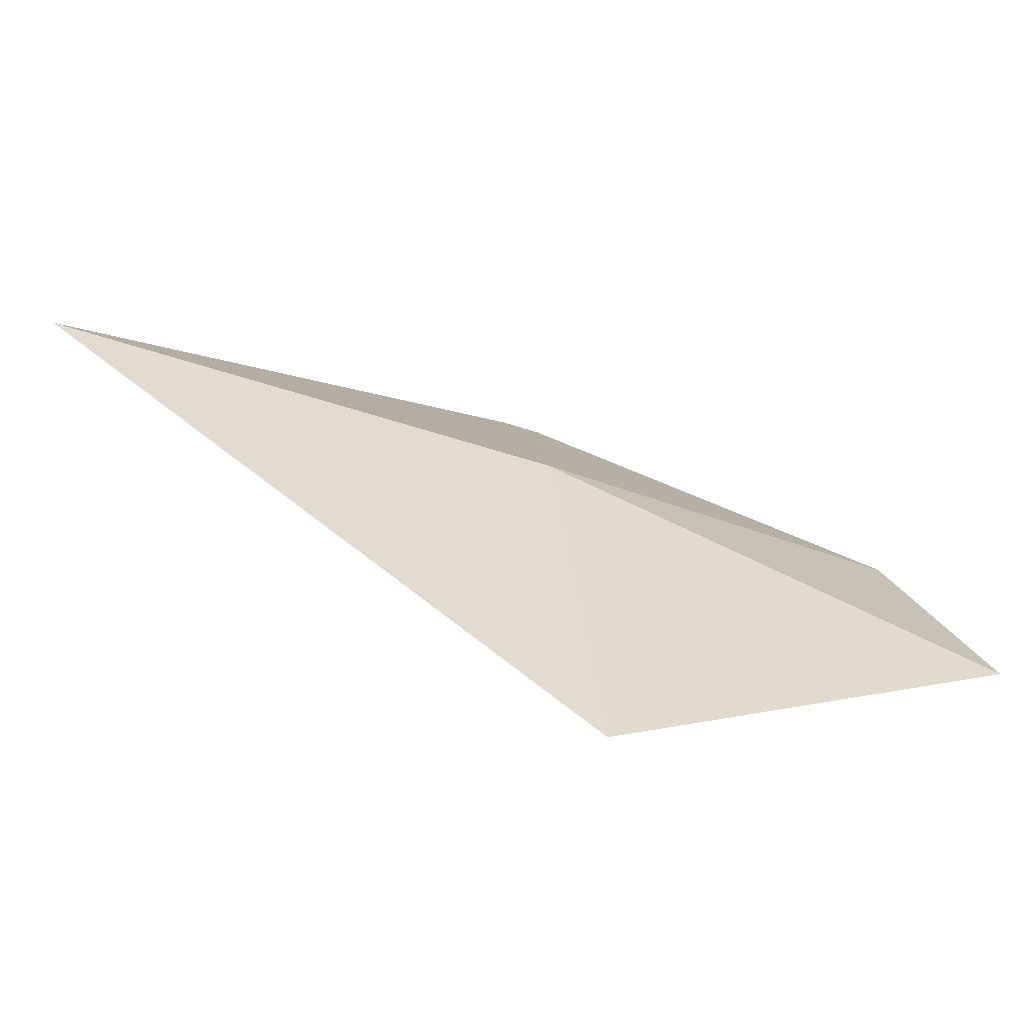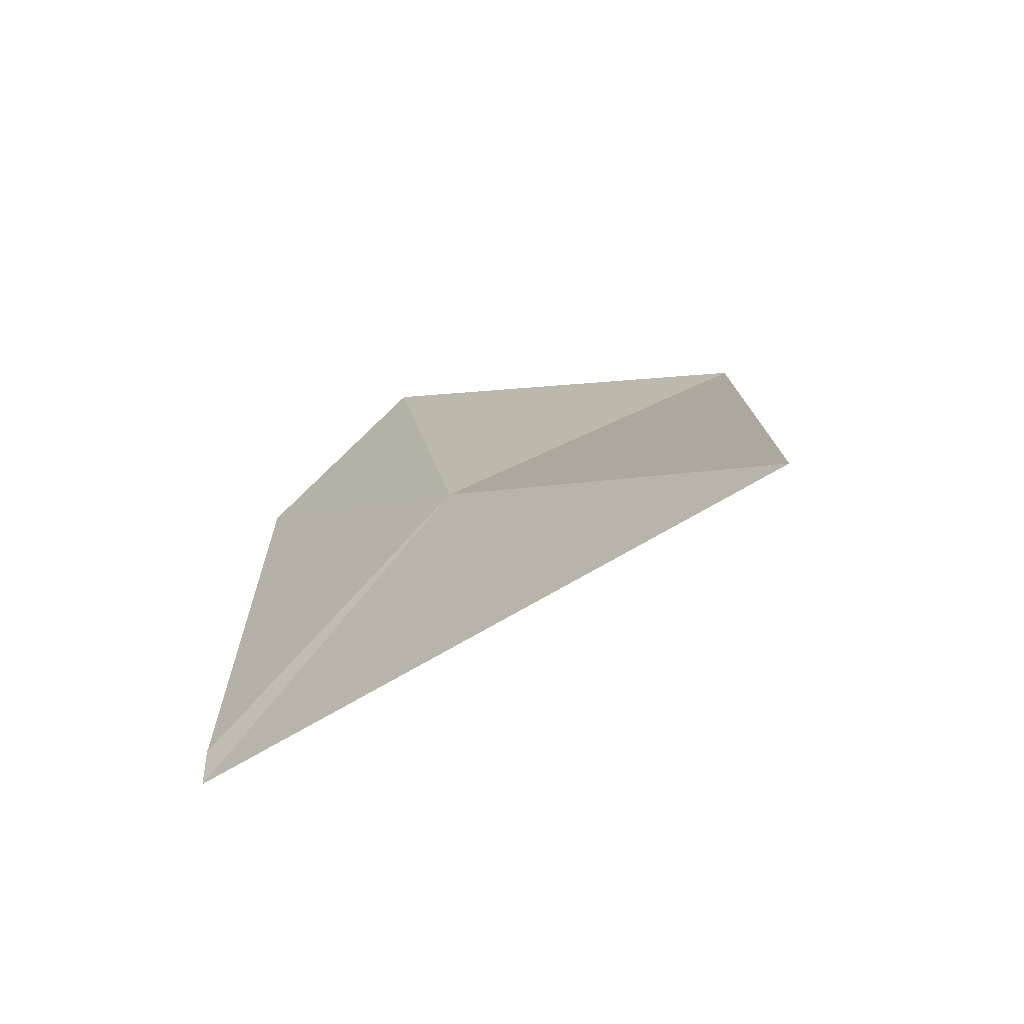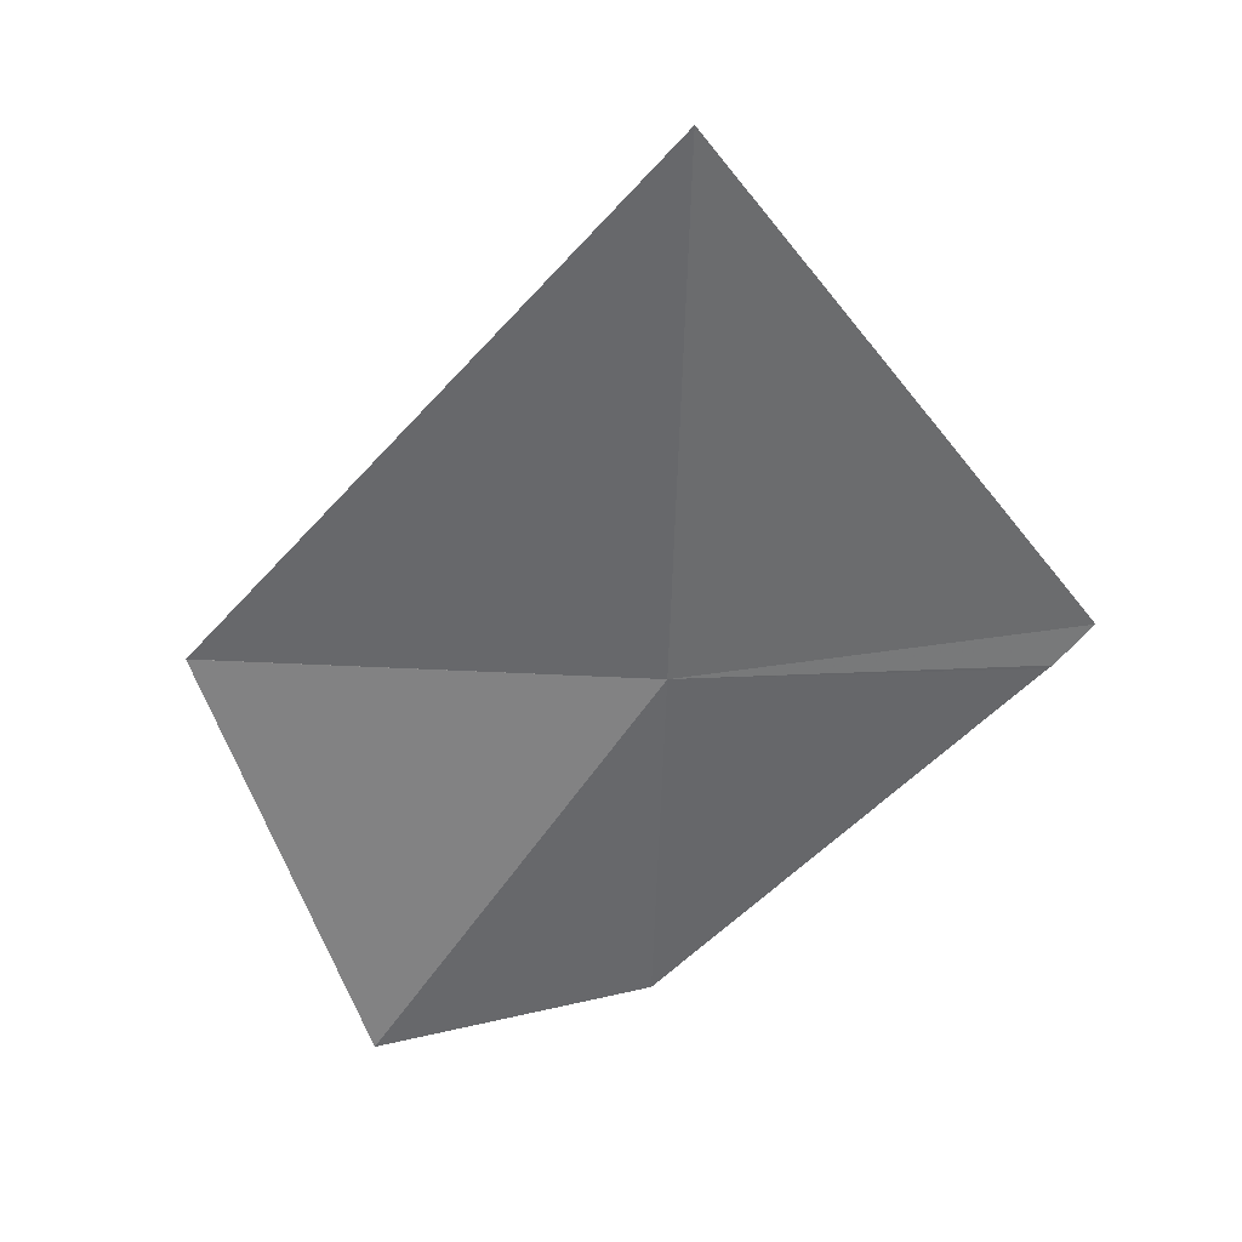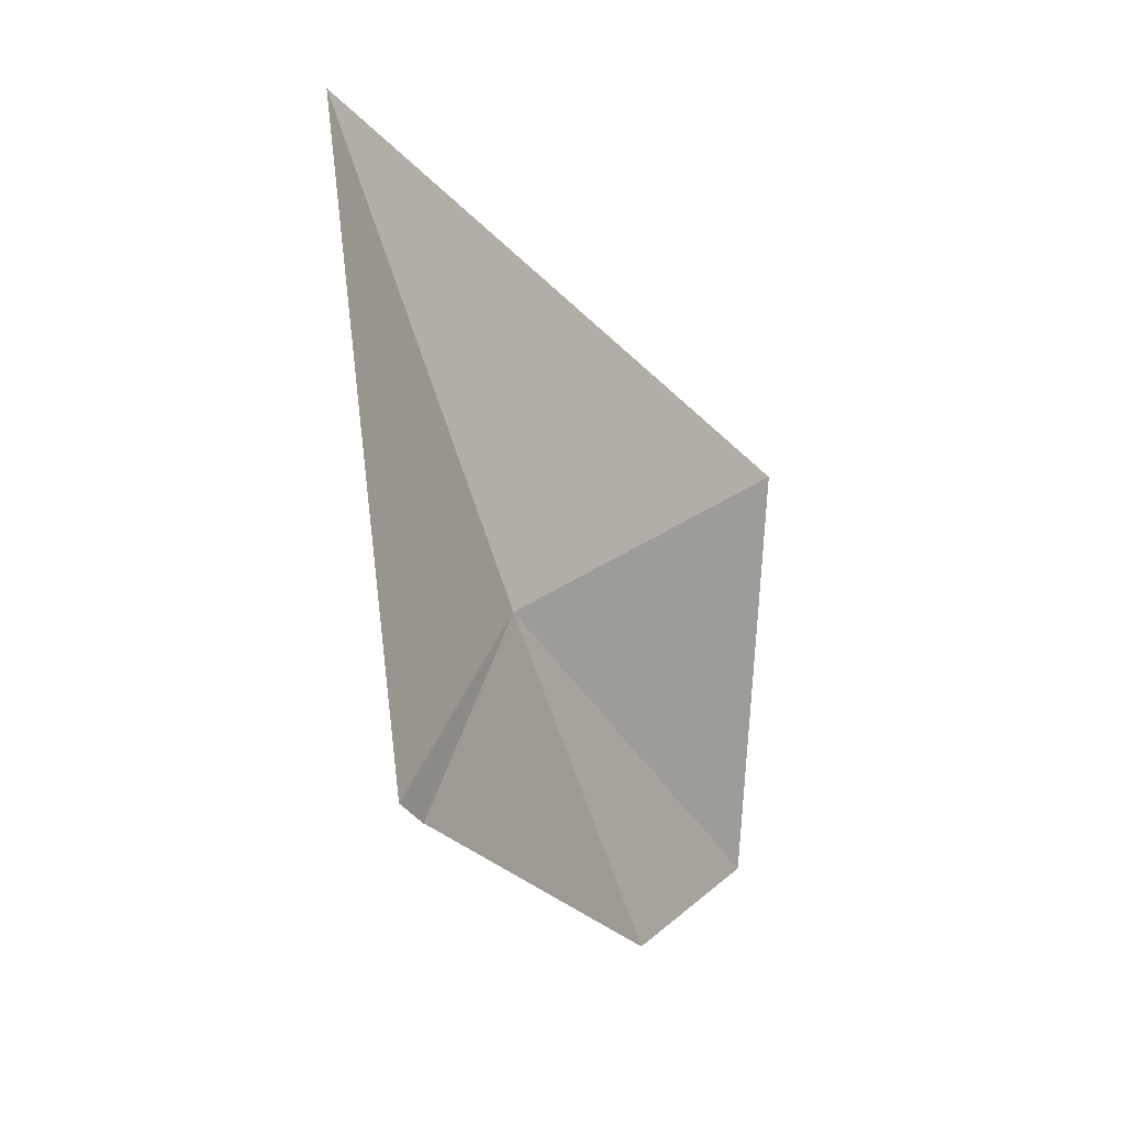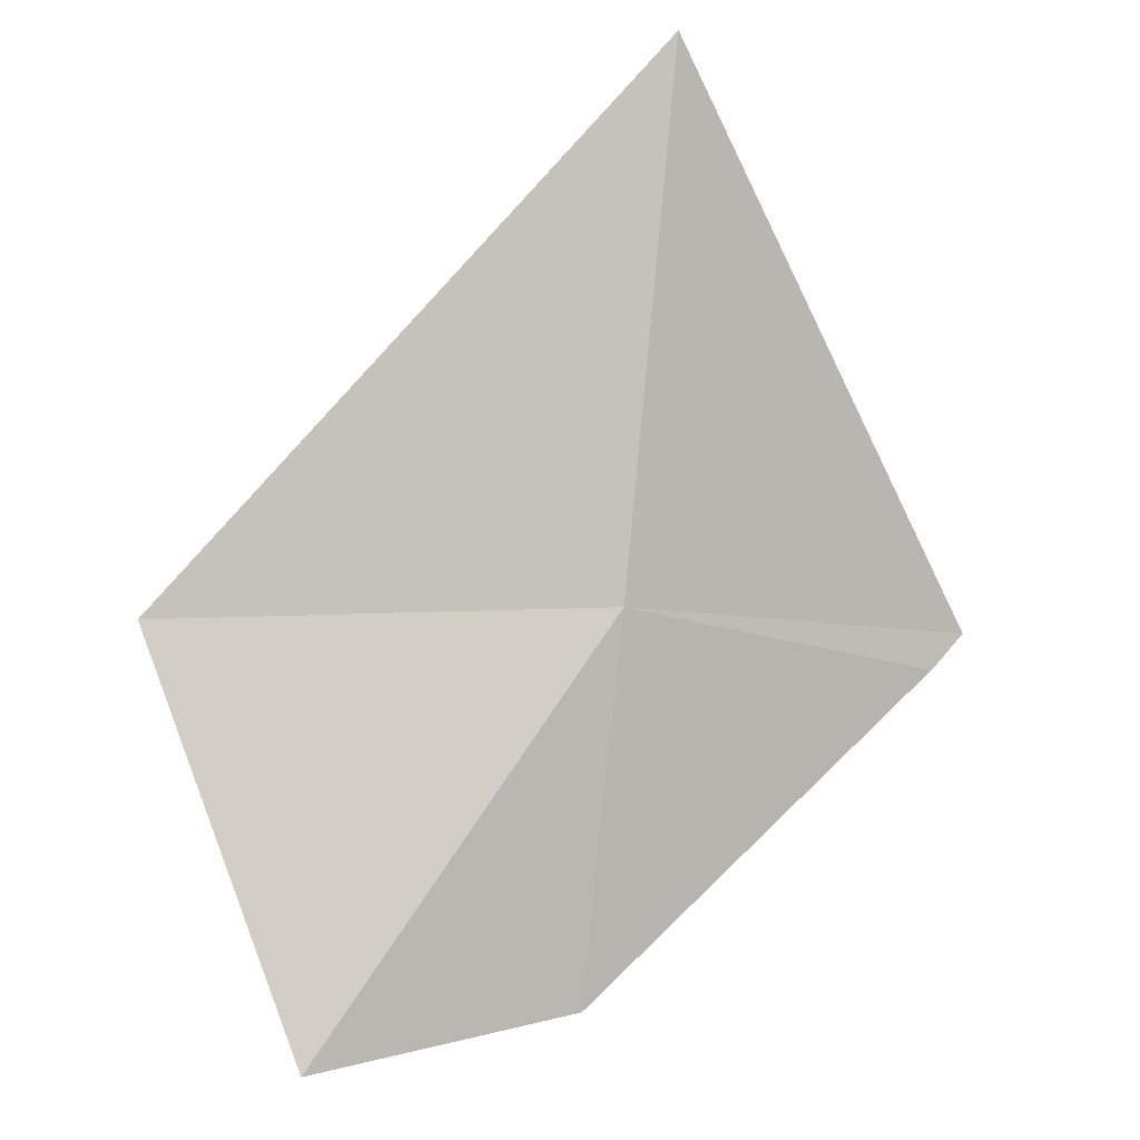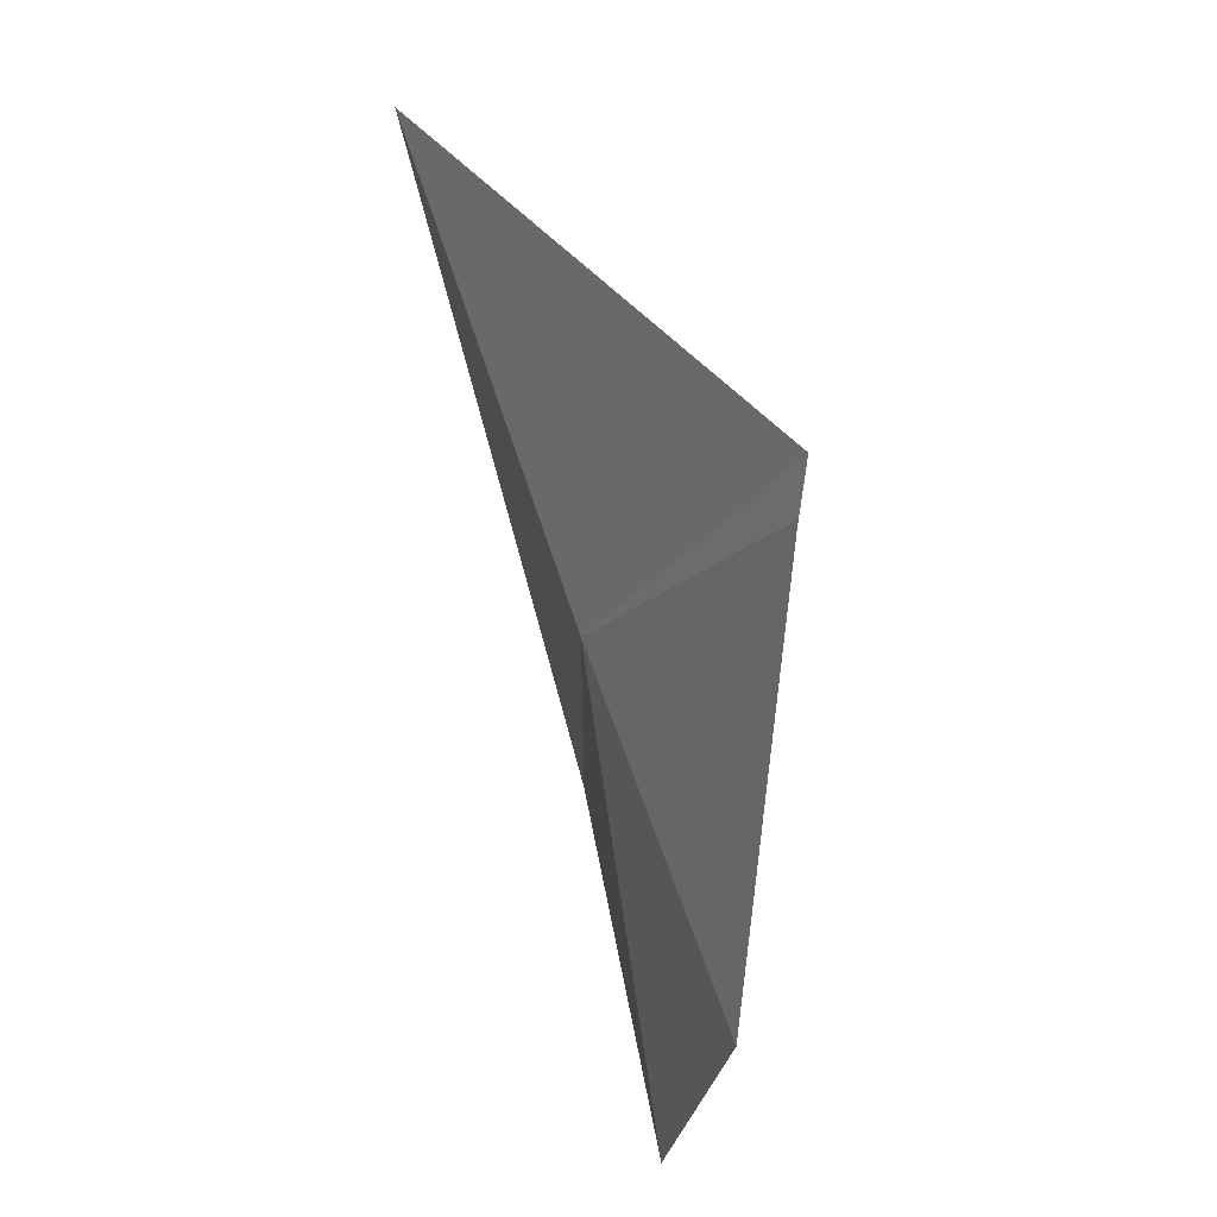
<metadata>
{"format":"obj","ext":"obj","renderer":"f3d","projection":"perspective","resolution":1024,"background":"white","views":[{"elev":40.0,"azim":85.1,"up":"+Y"},{"elev":19.4,"azim":-44.1,"up":"+Y"},{"elev":16.6,"azim":-163.3,"up":"+Z"},{"elev":25.6,"azim":-46.4,"up":"+Z"},{"elev":73.1,"azim":178.1,"up":"+Y"},{"elev":-19.9,"azim":-84.8,"up":"+Z"}]}
</metadata>
<code>
v -8.397 19.59 114.7
v -6.736 15.36 103.1
v 1.591 18.07 101.1
v 6.129 20.94 114.4
v 6.129 20.94 114.4
v -10.58 25.1 131.2
v -18.57 13.07 114.1
v -18.45 13.1 114
v -19.74 12.77 115.4
f 1 2 3
f 1 3 4
f 1 4 5
f 1 5 6
f 1 7 8
f 1 8 2
f 1 9 7
f 1 6 9

</code>
